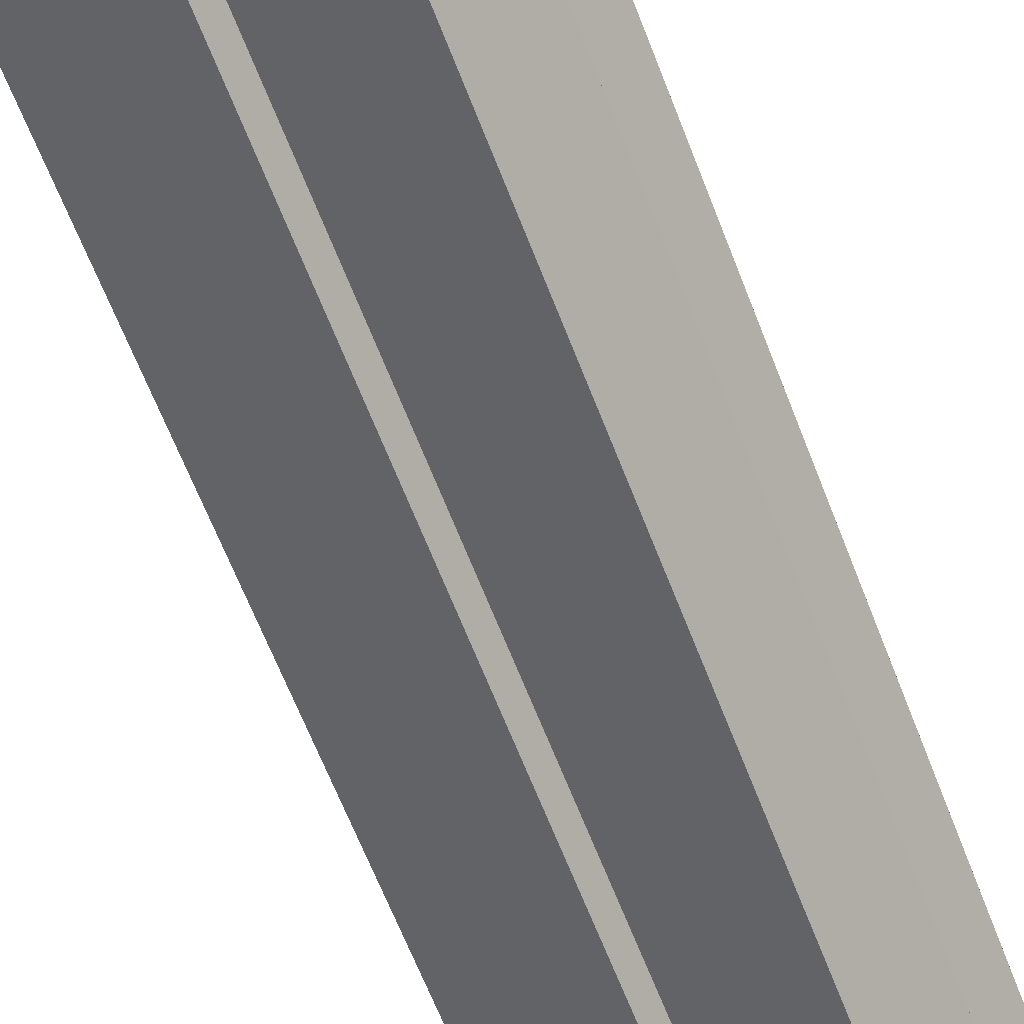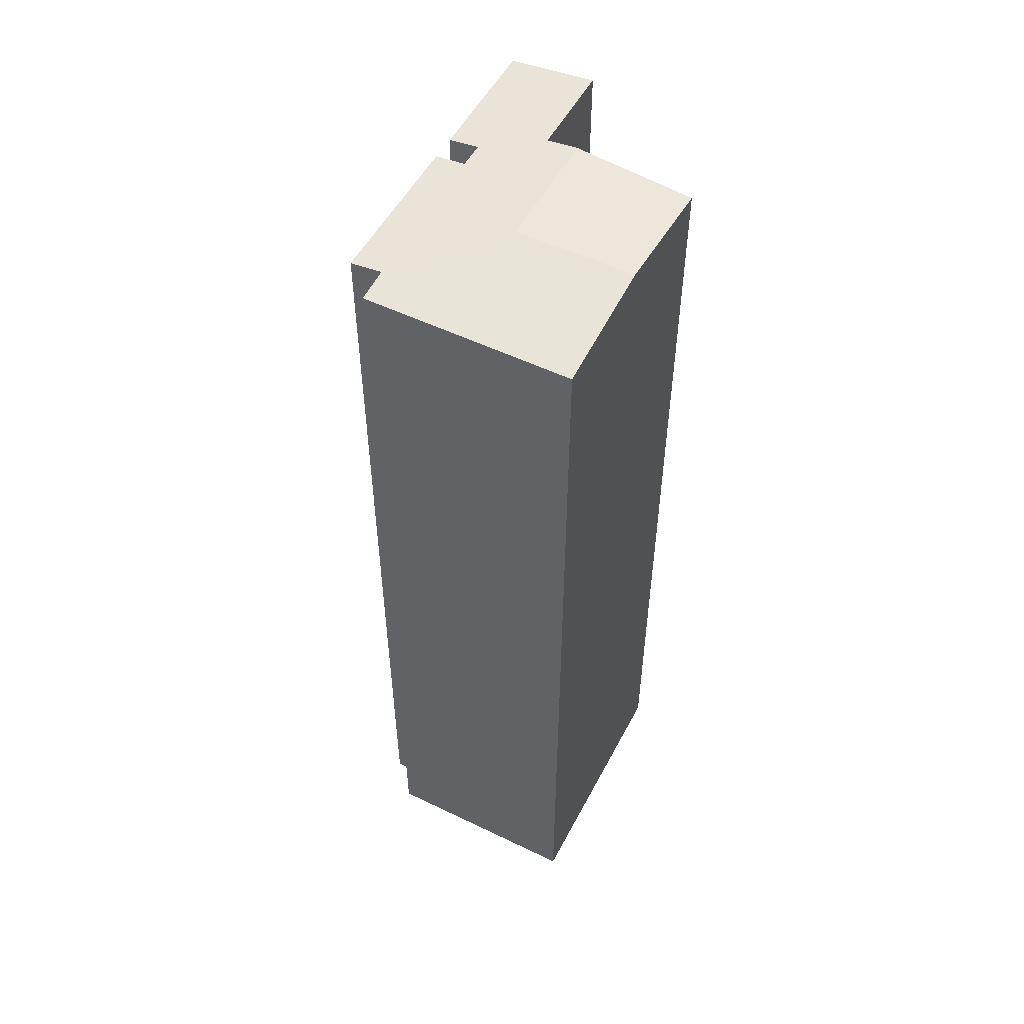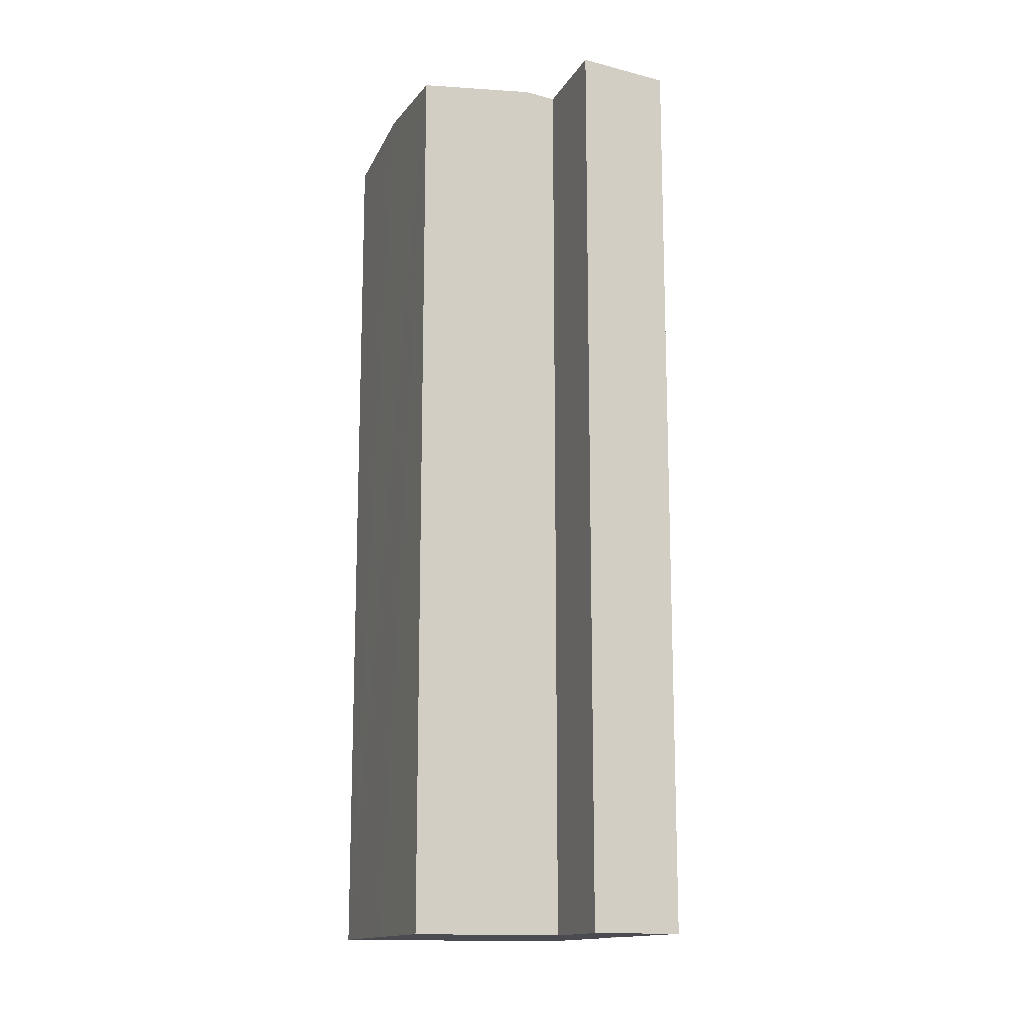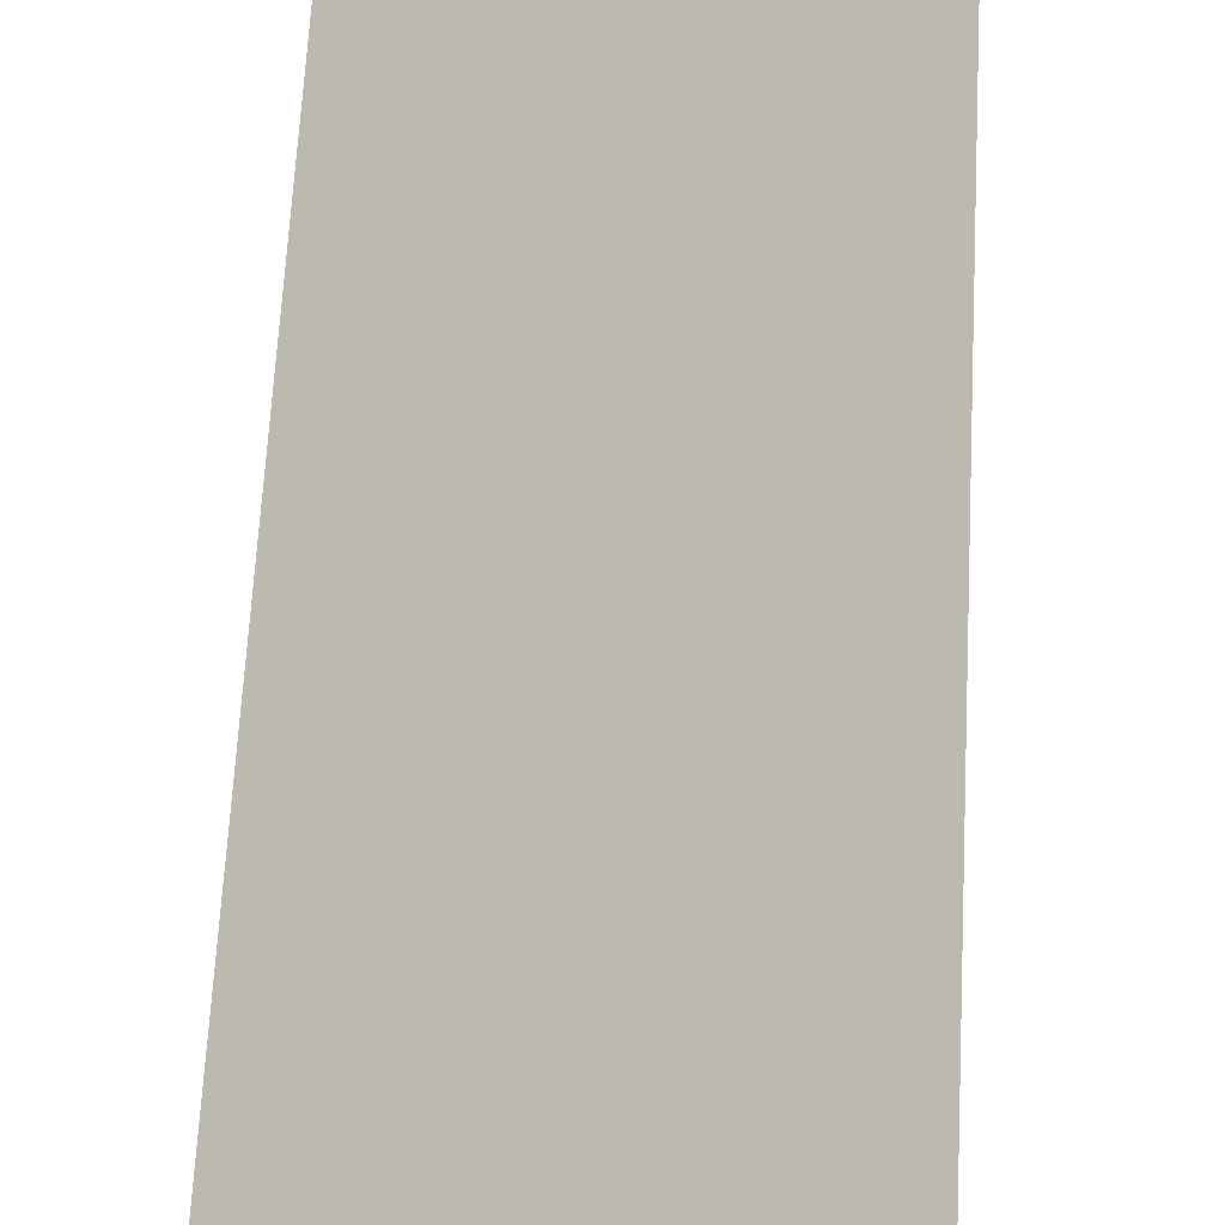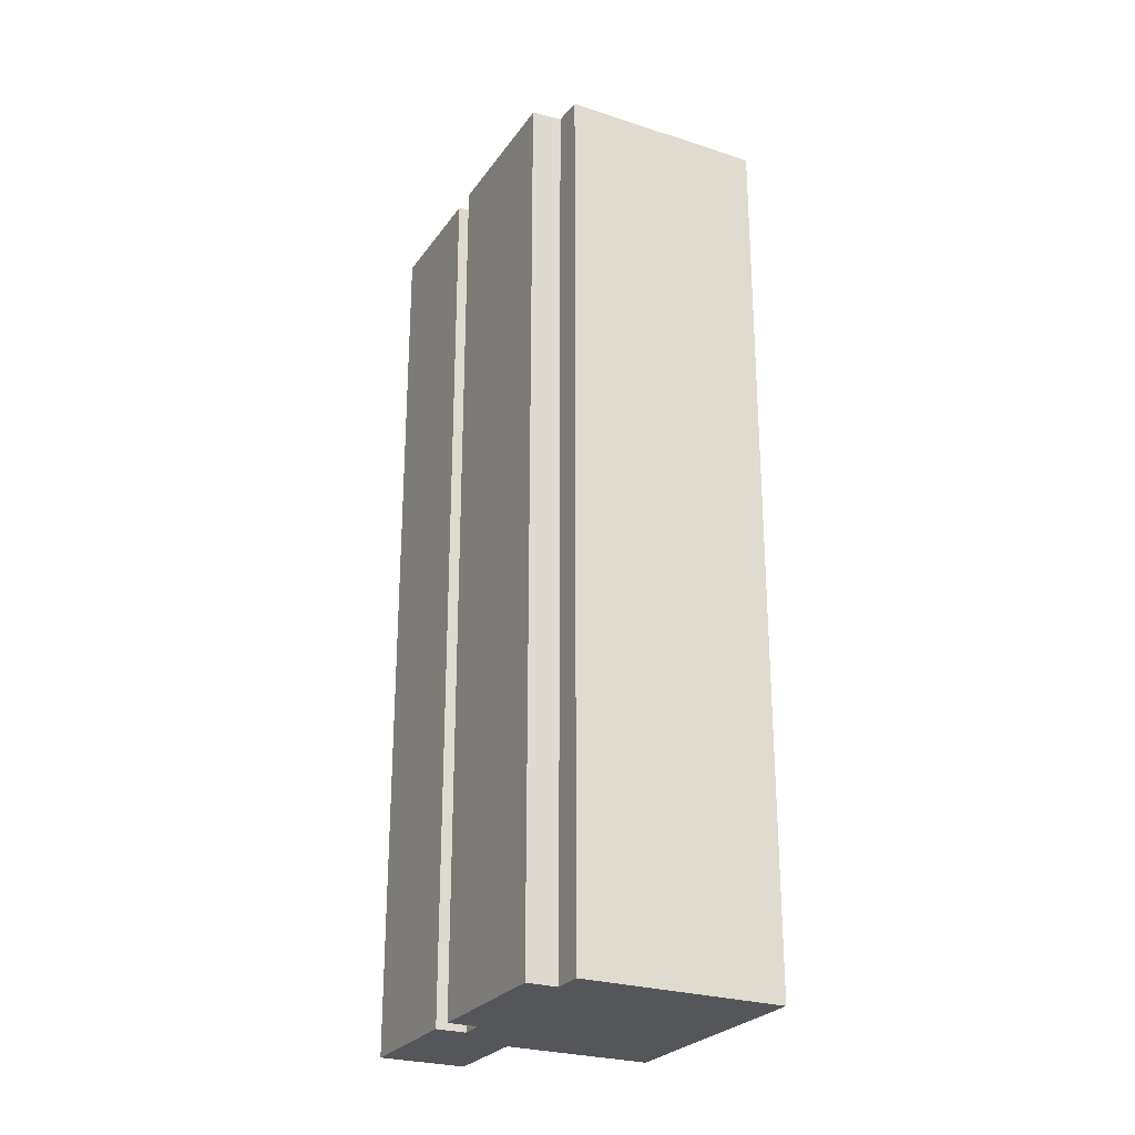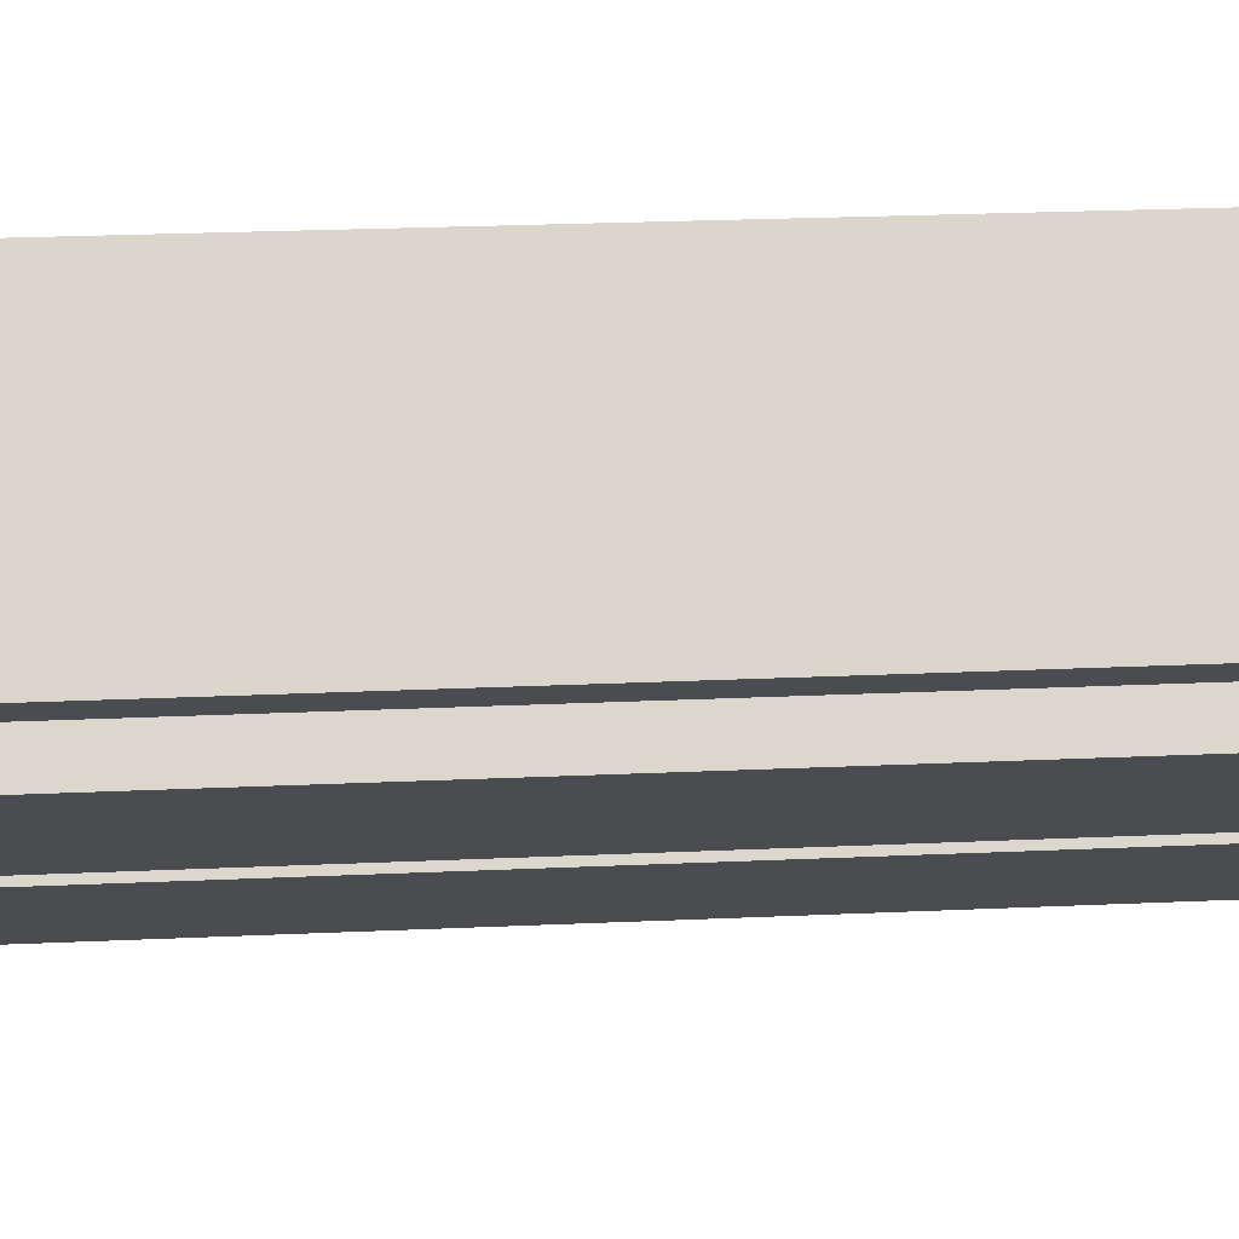
<metadata>
{"format":"obj","ext":"obj","renderer":"f3d","projection":"perspective","resolution":1024,"background":"white","views":[{"elev":-66.4,"azim":21.4,"up":"+Z"},{"elev":52.9,"azim":-24.1,"up":"+Y"},{"elev":-14.4,"azim":108.5,"up":"+Y"},{"elev":63.0,"azim":-177.0,"up":"+Z"},{"elev":-26.1,"azim":-78.8,"up":"+Y"},{"elev":22.9,"azim":-94.6,"up":"+Z"}]}
</metadata>
<code>
v  3.249 19.69 -0.198
v  4.829 19.69 1.785
v  6.906 19.43 0.131
v  0.543 19.5 -0.442
v  0.553 19.5 -0.43
v  2.738 19.42 3.449
v  0 19.42 1.189e-15
v  5.346 19.69 -1.856
v  6.924 19.43 0.117
v  0.123 19.42 -0.958
v  3.182 19.49 -2.555
v  2.784 19.42 -3.062
v  3.846 19.42 -3.899
v  6.562 19.62 -3.666
v  5.409 19.42 -5.14
v  5.66 19.62 -2.952
v  5.01 19.62 -2.438
v  3.219 19.42 -3.401
v  4.931 19.62 -2.375
v  3.629 19.49 -2.899
v  6.562 2.245e-16 -3.666
v  5.409 3.147e-16 -5.14
v  3.182 1.564e-16 -2.555
v  2.784 1.875e-16 -3.062
v  6.924 -7.164e-18 0.117
v  4.931 1.454e-16 -2.375
v  5.346 1.136e-16 -1.856
v  3.219 2.083e-16 -3.401
v  3.846 2.387e-16 -3.899
v  3.629 1.775e-16 -2.899
v  0.123 5.866e-17 -0.958
v  0.553 2.633e-17 -0.43
v  0 0 0
v  0.543 2.706e-17 -0.442
v  2.738 -2.112e-16 3.449
v  4.829 -1.093e-16 1.785
v  6.906 -8.021e-18 0.131
v  5.01 1.493e-16 -2.438
v  5.66 1.808e-16 -2.952
g defaultobject
f 1 2 3
f 4 5 1
f 1 6 2
f 6 1 7
f 7 1 5
f 8 3 9
f 3 8 1
f 10 11 12
f 11 10 1
f 1 10 4
f 13 14 15
f 14 13 16
f 16 13 17
f 17 13 18
f 17 18 19
f 19 18 8
f 8 18 20
f 8 20 1
f 1 20 11
f 21 15 14
f 15 21 22
f 23 12 11
f 12 23 24
f 25 8 9
f 8 25 19
f 19 25 26
f 26 25 27
f 22 13 15
f 13 22 18
f 18 22 28
f 28 22 29
f 30 11 20
f 11 30 23
f 24 10 12
f 10 24 31
f 32 7 5
f 7 32 33
f 18 30 20
f 30 18 28
f 10 5 4
f 5 10 32
f 32 10 31
f 32 31 34
f 33 6 7
f 6 33 35
f 35 2 6
f 2 35 3
f 3 35 9
f 9 35 36
f 9 36 37
f 9 37 25
f 26 17 19
f 17 26 16
f 16 26 14
f 14 26 21
f 21 26 38
f 21 38 39
f 33 36 35
f 36 33 32
f 36 32 34
f 36 34 31
f 36 31 24
f 36 24 23
f 23 37 36
f 37 23 30
f 37 30 25
f 25 30 27
f 27 30 28
f 27 28 26
f 26 28 29
f 26 29 38
f 38 29 39
f 39 29 22
f 39 22 21

</code>
